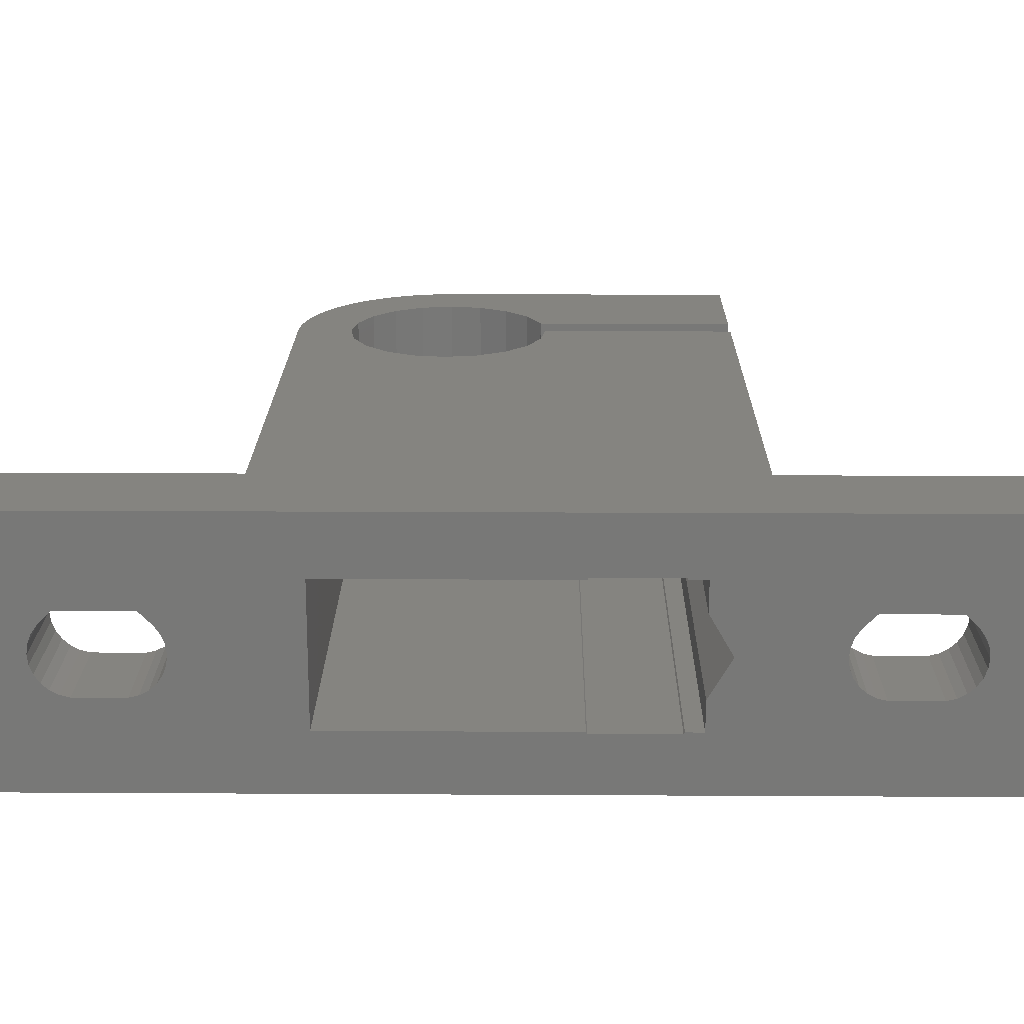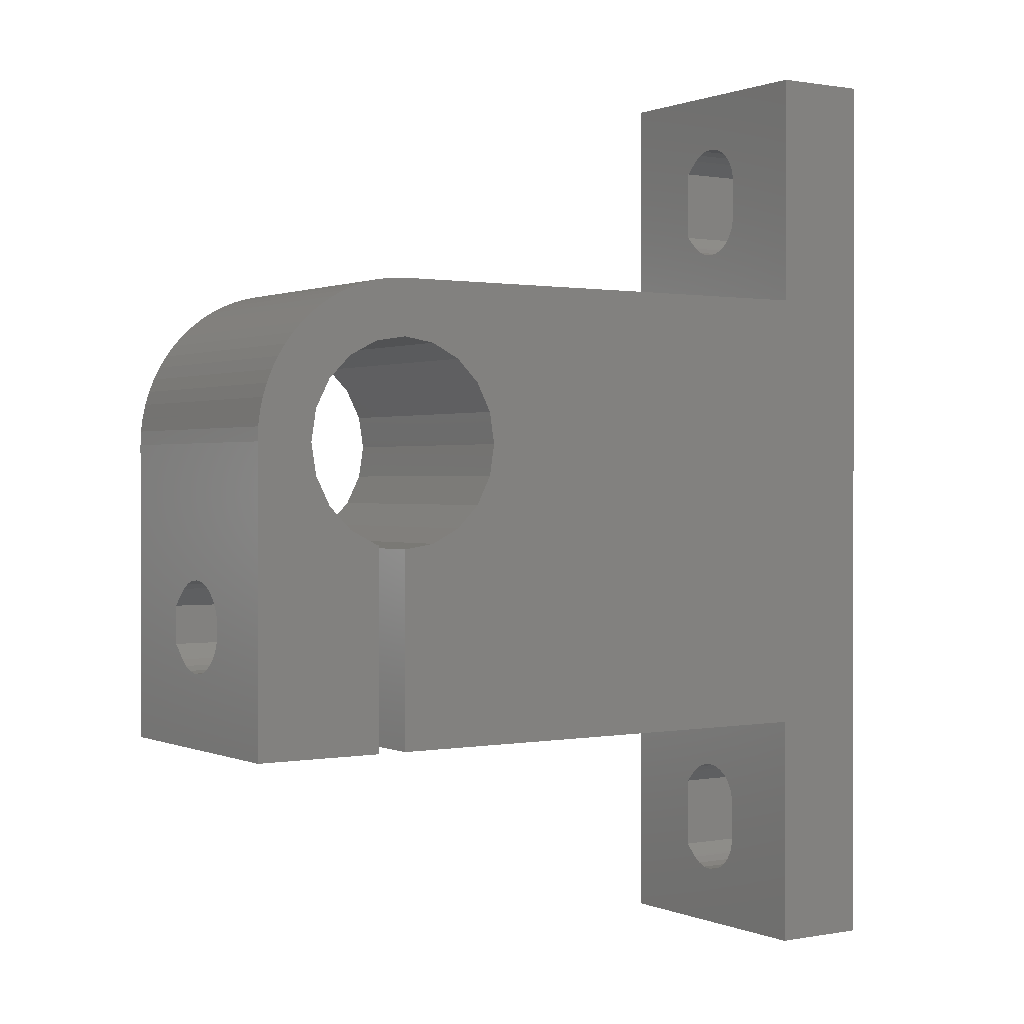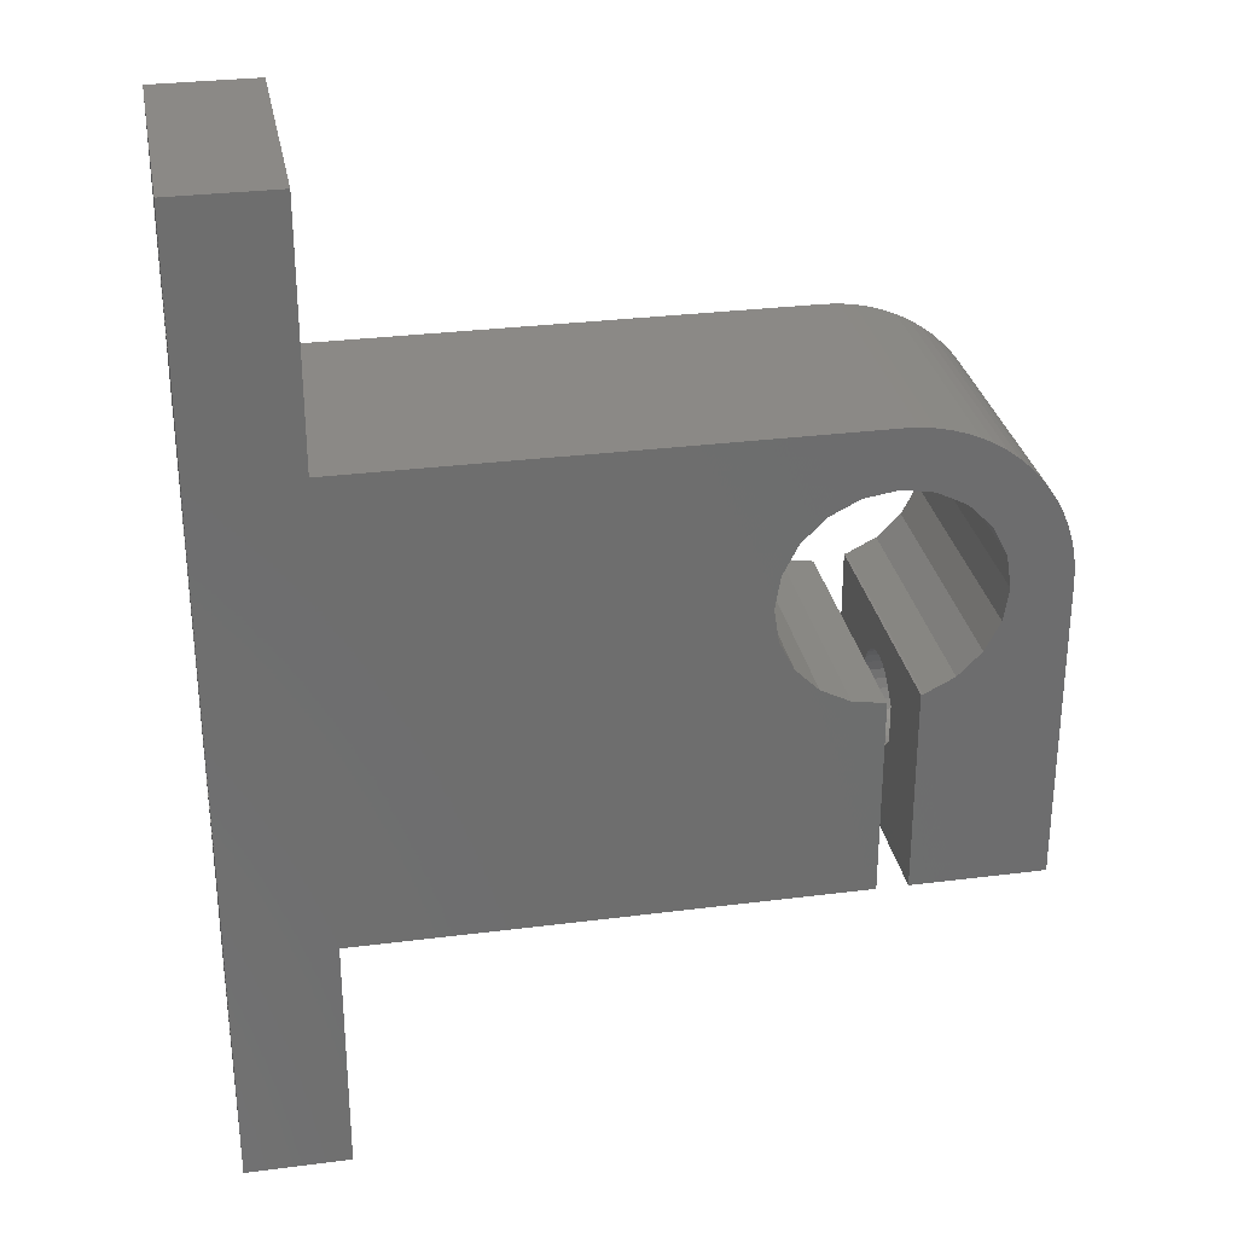
<metadata>
{"format":"stl","ext":"stl","renderer":"f3d","projection":"perspective","resolution":1024,"background":"white","views":[{"elev":19.3,"azim":-89.4,"up":"+Z"},{"elev":0.8,"azim":146.1,"up":"+Y"},{"elev":29.9,"azim":-10.6,"up":"+Y"}]}
</metadata>
<code>
# stl→obj: 338 verts, 688 faces
v 37.2 -11.29 6.749
v 37.2 -15 13
v 37.2 -15 1.907e-14
v 37.2 1.443e-15 13
v 37.2 -9.952 8.8
v 37.2 -11.29 6.251
v 37.2 -8.048 8.8
v 37.2 -7.374 8.126
v 37.2 -6.913 7.466
v 37.2 -6.754 6.994
v 37.2 -7.169 7.892
v 37.2 -7.923 4.468
v 37.2 -8.385 4.284
v 37.2 -10.29 4.596
v 37.2 -10.67 4.918
v 37.2 -1.443e-15 1.574e-14
v 37.2 -6.7 6.5
v 37.2 -9.372 4.23
v 37.2 -9.851 4.363
v 37.2 -6.754 6.006
v 37.2 -8.875 4.203
v 37.2 -6.913 5.534
v 37.2 -7.169 5.108
v 37.2 -7.511 4.747
v 37.2 -10.97 5.314
v 37.2 -11.18 5.766
v 37.2 -11.18 7.234
v 37.2 -10.97 7.686
v 37.2 -10.67 8.082
v 37.2 -10.63 8.126
v 37.2 -10.62 8.122
v 37.2 -7.383 8.117
v 30.7 -15 13
v 30.7 -15 1.619e-14
v 37.08 1.389 13
v 37.17 0.697 13
v 29.2 -15 13
v 27.61 -4.91 13
v 26.17 -4.176 13
v 36.93 2.071 13
v 36.72 2.736 13
v 36.45 3.381 13
v 36.13 4 13
v 35.75 4.589 13
v 34.11 -1.595 13
v 33.38 -3.034 13
v 34.11 1.595 13
v 34.36 1.443e-15 13
v 35.33 5.142 13
v 33.38 3.034 13
v 34.86 5.657 13
v 34.34 6.128 13
v 30.8 -4.91 13
v 30.7 -4.925 13
v 30.8 4.91 13
v 31.94 7.518 13
v 31.27 7.727 13
v 32.23 4.176 13
v 33.79 6.553 13
v 33.2 6.928 13
v 5 -15 13
v 5 8 13
v -2.596e-15 20 13
v 5 20 13
v -2.596e-15 -27 13
v 29.2 -5.162 13
v 29.2 5.162 13
v 30.59 7.878 13
v 29.9 7.97 13
v 25.02 -3.034 13
v 24.29 -1.595 13
v 26.17 4.176 13
v 27.61 4.91 13
v 29.2 8 13
v 24.04 1.443e-15 13
v 24.29 1.595 13
v 25.02 3.034 13
v 32.58 7.25 13
v 32.23 -4.176 13
v 5 -27 13
v 37.17 0.697 1.557e-14
v 30.8 -4.91 1.399e-14
v 30.7 -4.925 1.395e-14
v 32.23 -4.176 1.446e-14
v 33.38 -3.034 1.472e-14
v 34.11 -1.595 1.472e-14
v 34.36 -1.443e-15 1.448e-14
v 34.11 1.595 1.402e-14
v 33.38 3.034 1.337e-14
v 32.23 4.176 1.261e-14
v 29.2 -15 1.552e-14
v 24.29 -1.595 1.036e-14
v 25.02 -3.034 1.101e-14
v 29.2 8 1.041e-14
v 27.61 4.91 1.039e-14
v 26.17 4.176 9.916e-15
v 26.17 -4.176 1.177e-14
v 29.2 5.162 1.104e-14
v 30.8 4.91 1.181e-14
v 25.02 3.034 9.662e-15
v 5 -15 4.774e-15
v 24.29 1.595 9.656e-15
v 24.04 -1.443e-15 9.898e-15
v 27.61 -4.91 1.257e-14
v 5 8 -3.331e-16
v 2.596e-15 20 -5.218e-15
v 5 20 -2.998e-15
v 5 -27 7.438e-15
v 2.596e-15 -27 5.218e-15
v 29.9 7.97 1.073e-14
v 30.59 7.878 1.106e-14
v 31.27 7.727 1.139e-14
v 31.94 7.518 1.174e-14
v 32.58 7.25 1.208e-14
v 33.2 6.928 1.243e-14
v 33.79 6.553 1.277e-14
v 34.34 6.128 1.311e-14
v 34.86 5.657 1.345e-14
v 35.33 5.142 1.377e-14
v 35.75 4.589 1.408e-14
v 36.13 4 1.438e-14
v 36.45 3.381 1.466e-14
v 36.72 2.736 1.492e-14
v 36.93 2.071 1.516e-14
v 37.08 1.389 1.538e-14
v 29.2 -5.162 1.334e-14
v 30.7 -8.048 8.8
v 30.7 -9.952 8.8
v 30.7 -10.63 8.126
v 30.7 -10.62 8.122
v 30.7 -10.67 8.082
v 30.7 -10.97 7.686
v 30.7 -11.18 7.234
v 30.7 -11.29 6.749
v 30.7 -11.29 6.251
v 30.7 -11.18 5.766
v 30.7 -10.97 5.314
v 30.7 -10.67 4.918
v 30.7 -10.29 4.596
v 30.7 -9.851 4.363
v 30.7 -9.372 4.23
v 30.7 -8.875 4.203
v 30.7 -8.385 4.284
v 30.7 -7.923 4.468
v 30.7 -7.511 4.747
v 30.7 -7.169 5.108
v 30.7 -6.913 5.534
v 30.7 -6.754 6.006
v 30.7 -6.7 6.5
v 30.7 -6.754 6.994
v 30.7 -6.913 7.466
v 30.7 -7.169 7.892
v 30.7 -7.383 8.117
v 30.7 -7.374 8.126
v 29.2 -11.29 6.749
v 29.2 -9.952 8.8
v 29.2 -11.29 6.251
v 29.2 -7.374 8.126
v 29.2 -8.048 8.8
v 29.2 -7.169 7.892
v 29.2 -6.913 7.466
v 29.2 -6.754 6.994
v 29.2 -6.7 6.5
v 29.2 -6.754 6.006
v 29.2 -6.913 5.534
v 29.2 -7.923 4.468
v 29.2 -8.385 4.284
v 29.2 -10.67 4.918
v 29.2 -10.97 5.314
v 29.2 -8.875 4.203
v 29.2 -7.169 5.108
v 29.2 -7.511 4.747
v 29.2 -9.372 4.23
v 29.2 -9.851 4.363
v 29.2 -10.29 4.596
v 29.2 -7.383 8.117
v 29.2 -11.18 5.766
v 29.2 -11.18 7.234
v 29.2 -10.97 7.686
v 29.2 -10.67 8.082
v 29.2 -10.63 8.126
v 29.2 -10.62 8.122
v 5 -24 6.5
v 5 -18.06 6.979
v 5 -18 6.5
v 5 -22.83 8.5
v 5 -19.17 8.5
v 5 -22.71 4.63
v 5 -23.14 4.854
v 5 -18.5 7.826
v 5 -18.59 7.914
v 5 -19.29 4.63
v 5 -19.76 4.515
v 5 -18.23 7.429
v 5 -18.06 6.021
v 5 -18.23 5.571
v 5 -18.5 5.174
v 5 -18.86 4.854
v 5 -22.24 4.515
v 5 -23.5 5.174
v 5 -23.77 5.571
v 5 -23.94 6.021
v 5 -23.94 6.979
v 5 -23.77 7.429
v 5 -23.5 7.826
v 5 -23.41 7.914
v -7.983e-31 17 6.5
v -1.435e-15 -6.925 10.09
v -1.435e-15 -11.07 10.09
v -7.955e-16 -12 8.492
v 5.296e-16 -18.5 5.174
v 3.71e-16 -18.23 5.571
v -1.398e-15 -12 10
v 6.574e-16 -18.86 4.854
v 7.983e-31 -24 6.5
v -1.913e-16 -23.94 6.979
v 1.398e-15 -12 3
v 7.955e-16 -12 4.508
v -1.398e-15 -6.871 10
v -1.398e-15 5 10
v 1.819e-31 -13.15 6.5
v 1.435e-15 -11.07 2.906
v 1.398e-15 -11.13 3
v 1.435e-15 -6.925 2.906
v 1.398e-15 5 3
v 1.398e-15 -6.871 3
v -7.987e-16 -19.17 8.5
v 1.913e-16 -18.06 6.021
v -7.987e-16 -22.83 8.5
v -5.647e-16 -23.41 7.914
v -5.296e-16 -23.5 7.826
v -3.71e-16 -23.77 7.429
v 1.913e-16 -23.94 6.021
v 7.468e-16 -22.71 4.63
v 6.574e-16 -23.14 4.854
v 3.71e-16 -23.77 5.571
v 5.296e-16 -23.5 5.174
v -7.987e-16 12.17 8.5
v -7.987e-16 15.83 8.5
v 7.927e-16 -19.76 4.515
v 7.927e-16 -22.24 4.515
v -1.913e-16 11.06 6.979
v -3.71e-16 11.23 7.429
v -1.913e-16 -18.06 6.979
v 9.274e-31 -18 6.5
v 7.468e-16 -19.29 4.63
v -3.71e-16 -18.23 7.429
v -5.296e-16 -18.5 7.826
v -5.647e-16 -18.59 7.914
v 1.913e-16 11.06 6.021
v -9.274e-31 11 6.5
v -5.647e-16 11.59 7.914
v -5.296e-16 11.5 7.826
v 7.927e-16 12.76 4.515
v 7.468e-16 12.29 4.63
v 3.71e-16 11.23 5.571
v 5.296e-16 11.5 5.174
v 6.574e-16 11.86 4.854
v 7.927e-16 15.24 4.515
v 1.913e-16 16.94 6.021
v 7.468e-16 15.71 4.63
v 6.574e-16 16.14 4.854
v 5.296e-16 16.5 5.174
v 3.71e-16 16.77 5.571
v -1.913e-16 16.94 6.979
v -3.71e-16 16.77 7.429
v -5.296e-16 16.5 7.826
v -5.647e-16 16.41 7.914
v -1.398e-15 -11.13 10
v 5 11 6.5
v 5 16.94 6.979
v 5 17 6.5
v 5 12.17 8.5
v 5 15.83 8.5
v 5 12.29 4.63
v 5 11.86 4.854
v 5 16.5 7.826
v 5 16.41 7.914
v 5 15.71 4.63
v 5 15.24 4.515
v 5 16.77 7.429
v 5 16.94 6.021
v 5 16.77 5.571
v 5 16.5 5.174
v 5 16.14 4.854
v 5 12.76 4.515
v 5 11.5 5.174
v 5 11.23 5.571
v 5 11.06 6.021
v 5 11.06 6.979
v 5 11.23 7.429
v 5 11.5 7.826
v 5 11.59 7.914
v 25.2 -8.048 8.8
v 25.2 -9.952 8.8
v 25.2 -10.63 8.126
v 25.2 -10.62 8.122
v 25.2 -10.67 8.082
v 25.2 -10.97 7.686
v 25.2 -11.18 7.234
v 25.2 -11.29 6.749
v 25.2 -11.29 6.251
v 25.2 -11.18 5.766
v 25.2 -10.97 5.314
v 25.2 -10.67 4.918
v 25.2 -10.29 4.596
v 25.2 -9.851 4.363
v 25.2 -9.372 4.23
v 25.2 -8.875 4.203
v 25.2 -8.385 4.284
v 25.2 -7.923 4.468
v 25.2 -7.511 4.747
v 25.2 -7.169 5.108
v 25.2 -6.913 5.534
v 25.2 -6.754 6.006
v 25.2 -6.7 6.5
v 25.2 -6.754 6.994
v 25.2 -6.913 7.466
v 25.2 -7.169 7.892
v 25.2 -7.383 8.117
v 25.2 -7.374 8.126
v 25.2 -4.85 6.5
v 20.69 -6.871 10
v 20.69 -4.85 6.5
v 25.2 -6.925 10.09
v 25.2 -11.07 10.09
v 20.69 5 10
v 20.69 5 3
v 20.69 -6.871 3
v 25.2 -6.925 2.906
v 25.2 -11.07 2.906
v 20.69 -11.13 3
v 25.2 -13.15 6.5
v 20.69 -12 4.508
v 20.69 -12 3
v 20.69 -11.13 10
v 20.69 -12 8.492
v 20.69 -12 10
f 1 2 3
f 4 2 5
f 6 1 3
f 4 5 7
f 4 7 8
f 9 10 4
f 4 8 11
f 12 13 3
f 4 11 9
f 14 15 3
f 16 4 10
f 16 10 17
f 18 19 3
f 16 17 20
f 21 18 3
f 16 20 22
f 19 14 3
f 16 22 23
f 16 23 24
f 16 12 3
f 16 24 12
f 25 26 3
f 26 6 3
f 27 2 1
f 28 2 27
f 29 2 28
f 30 2 29
f 30 29 31
f 5 2 30
f 15 25 3
f 32 11 8
f 13 21 3
f 3 2 33
f 34 3 33
f 33 2 4
f 35 33 36
f 36 33 4
f 37 38 39
f 40 33 35
f 41 33 40
f 42 33 41
f 43 33 42
f 44 33 43
f 45 33 44
f 45 46 33
f 47 48 49
f 50 51 52
f 53 54 33
f 55 56 57
f 55 58 56
f 58 59 60
f 61 37 62
f 63 62 64
f 65 62 63
f 37 66 38
f 65 61 62
f 67 68 69
f 37 39 62
f 39 70 62
f 70 71 62
f 72 73 74
f 73 67 74
f 62 71 75
f 67 69 74
f 62 75 76
f 62 77 74
f 62 76 77
f 77 72 74
f 68 55 57
f 56 58 78
f 59 50 52
f 79 53 33
f 51 47 49
f 49 48 44
f 48 45 44
f 46 79 33
f 50 47 51
f 58 60 78
f 80 61 65
f 67 55 68
f 58 50 59
f 36 4 16
f 81 36 16
f 3 34 16
f 82 34 83
f 84 34 82
f 16 34 84
f 16 84 85
f 16 86 87
f 87 88 16
f 88 89 16
f 89 90 16
f 91 92 93
f 94 95 96
f 91 93 97
f 94 98 95
f 94 99 98
f 100 101 96
f 102 101 100
f 103 101 102
f 91 97 104
f 105 106 107
f 92 91 101
f 92 101 103
f 101 108 109
f 101 109 106
f 94 90 99
f 94 96 105
f 101 106 105
f 101 105 96
f 90 94 16
f 16 94 110
f 16 110 111
f 16 111 112
f 16 112 113
f 16 113 114
f 16 114 115
f 16 115 116
f 16 116 117
f 16 117 118
f 16 118 119
f 16 119 120
f 16 120 121
f 16 121 122
f 16 122 123
f 16 123 124
f 16 124 125
f 16 125 81
f 86 16 85
f 91 104 126
f 7 5 127
f 127 5 128
f 30 129 5
f 5 129 128
f 31 130 30
f 30 130 129
f 29 131 31
f 31 131 130
f 28 132 29
f 29 132 131
f 27 133 28
f 28 133 132
f 1 134 27
f 27 134 133
f 6 135 1
f 1 135 134
f 26 136 6
f 6 136 135
f 25 137 26
f 26 137 136
f 15 138 25
f 25 138 137
f 15 14 139
f 138 15 139
f 14 19 140
f 139 14 140
f 19 18 141
f 140 19 141
f 18 21 142
f 141 18 142
f 142 21 13
f 143 142 13
f 143 13 12
f 144 143 12
f 144 12 24
f 145 144 24
f 145 24 23
f 146 145 23
f 146 23 22
f 147 146 22
f 147 22 20
f 148 147 20
f 148 20 17
f 149 148 17
f 149 17 10
f 150 149 10
f 150 10 9
f 151 150 9
f 151 9 11
f 152 151 11
f 152 11 32
f 153 152 32
f 153 32 8
f 154 153 8
f 154 8 7
f 127 154 7
f 148 54 83
f 33 54 128
f 33 128 129
f 134 34 133
f 33 129 131
f 33 131 132
f 33 132 34
f 132 133 34
f 135 34 134
f 131 129 130
f 138 34 137
f 135 136 34
f 136 137 34
f 148 83 147
f 34 138 83
f 138 139 83
f 139 140 83
f 140 141 83
f 141 142 83
f 142 143 83
f 143 144 83
f 144 145 83
f 145 146 83
f 146 147 83
f 149 54 148
f 150 54 149
f 151 54 150
f 152 54 151
f 154 54 152
f 128 54 127
f 153 154 152
f 127 54 154
f 53 82 54
f 54 82 83
f 79 84 53
f 53 84 82
f 79 46 84
f 84 46 85
f 46 45 85
f 85 45 86
f 45 48 86
f 86 48 87
f 48 47 87
f 87 47 88
f 47 50 88
f 88 50 89
f 50 58 89
f 89 58 90
f 90 58 55
f 99 90 55
f 99 55 67
f 98 99 67
f 98 67 73
f 95 98 73
f 95 73 72
f 96 95 72
f 96 72 77
f 100 96 77
f 77 76 102
f 100 77 102
f 76 75 103
f 102 76 103
f 75 71 92
f 103 75 92
f 71 70 93
f 92 71 93
f 39 97 70
f 70 97 93
f 38 104 39
f 39 104 97
f 66 126 38
f 38 126 104
f 155 37 91
f 66 37 156
f 157 155 91
f 158 66 159
f 160 66 158
f 161 66 160
f 162 66 161
f 163 164 126
f 126 66 162
f 164 165 126
f 162 163 126
f 166 167 91
f 168 169 91
f 167 170 91
f 126 171 172
f 126 166 91
f 126 172 166
f 170 173 91
f 173 174 91
f 174 175 91
f 175 168 91
f 165 171 126
f 176 160 158
f 177 157 91
f 178 37 155
f 179 37 178
f 180 37 179
f 181 37 180
f 181 180 182
f 156 37 181
f 169 177 91
f 156 159 66
f 91 37 61
f 101 91 61
f 183 80 108
f 184 185 101
f 61 80 186
f 61 186 187
f 188 189 108
f 190 61 191
f 192 193 108
f 194 61 190
f 101 61 194
f 101 194 184
f 101 185 195
f 101 195 196
f 101 196 197
f 101 198 108
f 101 197 198
f 198 192 108
f 199 188 108
f 189 200 108
f 200 201 108
f 201 202 108
f 203 80 183
f 204 80 203
f 205 80 204
f 206 80 205
f 186 80 206
f 202 183 108
f 187 191 61
f 193 199 108
f 108 80 65
f 109 108 65
f 207 63 106
f 65 63 208
f 65 208 209
f 210 211 212
f 65 209 213
f 214 210 109
f 215 109 216
f 217 109 218
f 219 63 220
f 221 218 109
f 222 217 223
f 224 106 222
f 109 217 222
f 109 222 106
f 225 224 226
f 224 225 106
f 208 63 219
f 65 213 227
f 228 213 212
f 65 227 229
f 65 229 230
f 65 230 231
f 65 231 232
f 65 232 109
f 232 216 109
f 233 109 215
f 234 109 235
f 233 236 109
f 236 237 109
f 237 235 109
f 238 63 239
f 240 109 241
f 242 225 243
f 234 241 109
f 244 213 245
f 240 246 109
f 246 214 109
f 221 109 210
f 211 210 214
f 245 213 228
f 247 213 244
f 248 213 247
f 249 213 248
f 227 213 249
f 220 238 225
f 220 63 238
f 250 225 251
f 238 252 225
f 252 253 225
f 253 243 225
f 225 242 251
f 254 106 255
f 225 250 256
f 225 256 257
f 225 257 258
f 225 258 106
f 258 255 106
f 259 106 254
f 207 106 260
f 259 261 106
f 261 262 106
f 262 263 106
f 263 264 106
f 264 260 106
f 265 63 207
f 266 63 265
f 267 63 266
f 268 63 267
f 239 63 268
f 213 209 269
f 210 212 213
f 64 107 63
f 63 107 106
f 270 62 105
f 271 272 107
f 64 62 273
f 64 273 274
f 275 276 105
f 277 64 278
f 279 280 105
f 281 64 277
f 107 64 281
f 107 281 271
f 107 272 282
f 107 282 283
f 107 283 284
f 107 285 105
f 107 284 285
f 285 279 105
f 286 275 105
f 276 287 105
f 287 288 105
f 288 289 105
f 290 62 270
f 291 62 290
f 292 62 291
f 293 62 292
f 273 62 293
f 289 270 105
f 274 278 64
f 280 286 105
f 74 94 62
f 62 94 105
f 69 110 74
f 74 110 94
f 68 111 69
f 69 111 110
f 57 112 68
f 68 112 111
f 56 113 57
f 57 113 112
f 78 114 56
f 56 114 113
f 60 115 78
f 78 115 114
f 59 116 60
f 60 116 115
f 52 117 59
f 59 117 116
f 51 118 52
f 52 118 117
f 51 49 119
f 118 51 119
f 49 44 120
f 119 49 120
f 44 43 121
f 120 44 121
f 43 42 122
f 121 43 122
f 42 41 123
f 122 42 123
f 41 40 124
f 123 41 124
f 40 35 125
f 124 40 125
f 35 36 81
f 125 35 81
f 159 156 294
f 294 156 295
f 181 296 156
f 156 296 295
f 182 297 181
f 181 297 296
f 180 298 182
f 182 298 297
f 179 299 180
f 180 299 298
f 178 300 179
f 179 300 299
f 155 301 178
f 178 301 300
f 157 302 155
f 155 302 301
f 177 303 157
f 157 303 302
f 169 304 177
f 177 304 303
f 168 305 169
f 169 305 304
f 168 175 306
f 305 168 306
f 175 174 307
f 306 175 307
f 174 173 308
f 307 174 308
f 173 170 309
f 308 173 309
f 309 170 167
f 310 309 167
f 310 167 166
f 311 310 166
f 311 166 172
f 312 311 172
f 312 172 171
f 313 312 171
f 313 171 165
f 314 313 165
f 314 165 164
f 315 314 164
f 315 164 163
f 316 315 163
f 316 163 162
f 317 316 162
f 317 162 161
f 318 317 161
f 318 161 160
f 319 318 160
f 319 160 176
f 320 319 176
f 320 176 158
f 321 320 158
f 321 158 159
f 294 321 159
f 187 186 227
f 227 186 229
f 206 230 186
f 186 230 229
f 205 231 206
f 206 231 230
f 204 232 205
f 205 232 231
f 203 216 204
f 204 216 232
f 183 215 203
f 203 215 216
f 202 233 183
f 183 233 215
f 201 236 202
f 202 236 233
f 200 237 201
f 201 237 236
f 200 189 235
f 237 200 235
f 189 188 234
f 235 189 234
f 188 199 241
f 234 188 241
f 199 193 240
f 241 199 240
f 240 193 192
f 246 240 192
f 246 192 198
f 214 246 198
f 214 198 197
f 211 214 197
f 211 197 196
f 212 211 196
f 212 196 195
f 228 212 195
f 228 195 185
f 245 228 185
f 245 185 184
f 244 245 184
f 244 184 194
f 247 244 194
f 247 194 190
f 248 247 190
f 248 190 191
f 249 248 191
f 249 191 187
f 227 249 187
f 322 323 324
f 325 323 322
f 219 323 325
f 208 219 325
f 325 326 208
f 208 326 209
f 327 323 220
f 220 323 219
f 225 328 327
f 220 225 327
f 329 328 225
f 226 329 225
f 329 226 224
f 322 329 330
f 330 329 224
f 324 329 322
f 331 330 224
f 222 331 224
f 331 222 332
f 331 332 333
f 218 333 334
f 332 334 333
f 333 218 221
f 332 222 223
f 335 332 223
f 217 335 223
f 335 217 334
f 334 217 218
f 336 326 337
f 333 221 337
f 333 337 326
f 326 336 269
f 326 269 209
f 337 221 210
f 337 210 338
f 338 210 213
f 336 338 269
f 269 338 213
f 268 278 274
f 239 268 274
f 274 273 239
f 239 273 238
f 267 277 278
f 268 267 278
f 266 281 277
f 267 266 277
f 265 271 281
f 266 265 281
f 207 272 271
f 265 207 271
f 260 282 272
f 207 260 272
f 264 283 282
f 260 264 282
f 263 284 283
f 264 263 283
f 262 285 284
f 263 262 284
f 261 279 285
f 262 261 285
f 259 280 279
f 261 259 279
f 286 280 259
f 254 286 259
f 275 286 254
f 255 275 254
f 276 275 255
f 258 276 255
f 287 276 258
f 257 287 258
f 287 257 288
f 288 257 256
f 288 256 289
f 289 256 250
f 289 250 270
f 270 250 251
f 270 251 290
f 290 251 242
f 290 242 291
f 291 242 243
f 291 243 292
f 292 243 253
f 292 253 293
f 293 253 252
f 293 252 273
f 273 252 238
f 318 325 317
f 307 330 331
f 302 331 333
f 295 333 326
f 296 333 295
f 325 295 326
f 297 333 296
f 303 331 302
f 298 333 297
f 307 331 306
f 299 300 333
f 304 331 303
f 300 301 333
f 301 302 333
f 305 331 304
f 306 331 305
f 308 330 307
f 314 330 313
f 309 330 308
f 310 330 309
f 311 330 310
f 312 330 311
f 313 330 312
f 320 321 319
f 322 330 314
f 322 314 315
f 322 315 316
f 322 316 325
f 316 317 325
f 319 325 318
f 321 325 319
f 294 325 321
f 295 325 294
f 299 333 298
f 328 329 327
f 327 329 324
f 327 324 323
f 332 335 334
f 336 337 338

</code>
